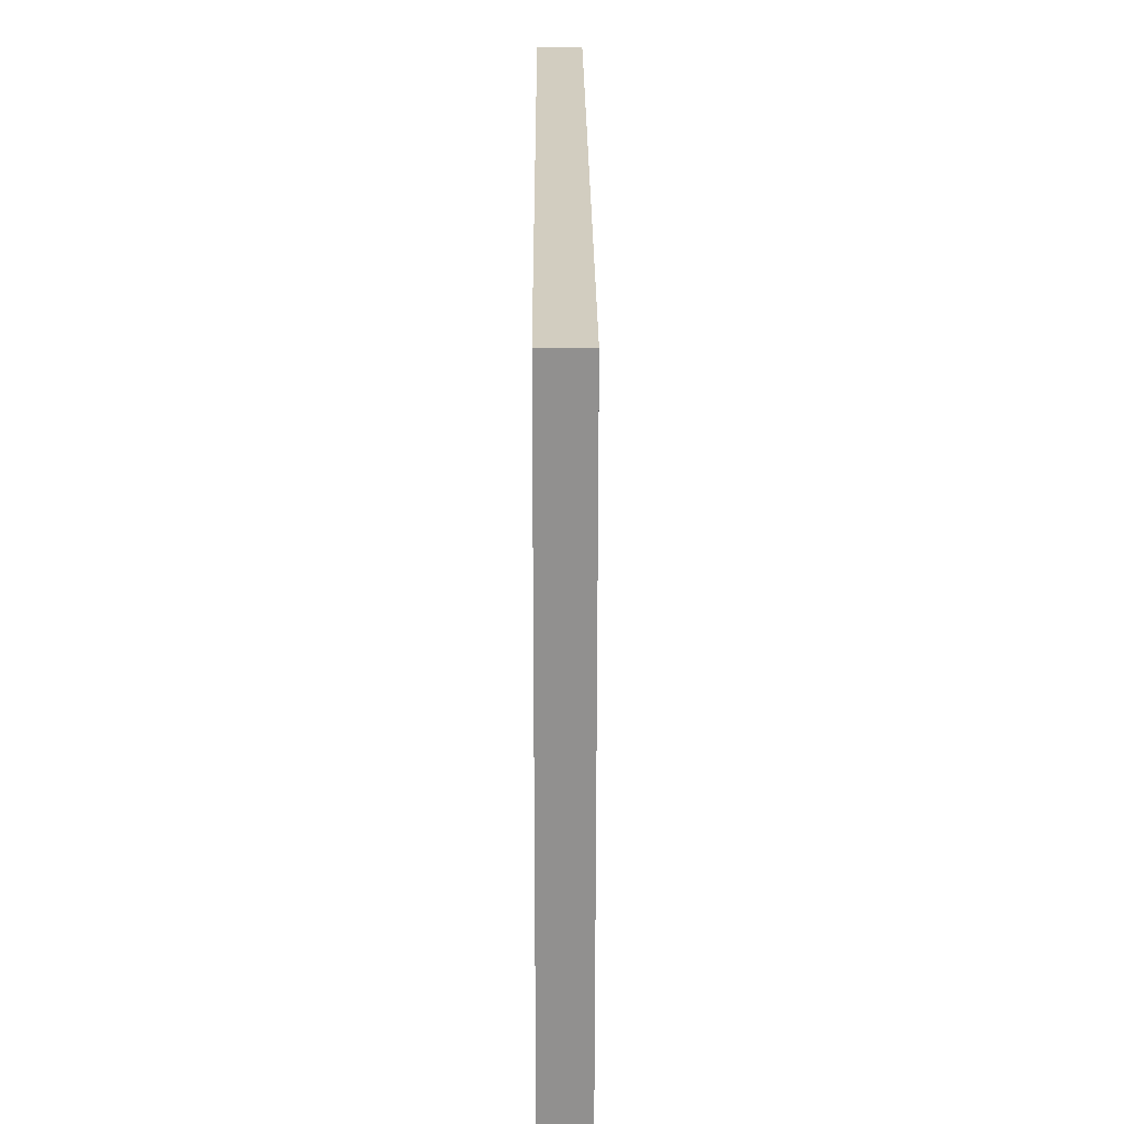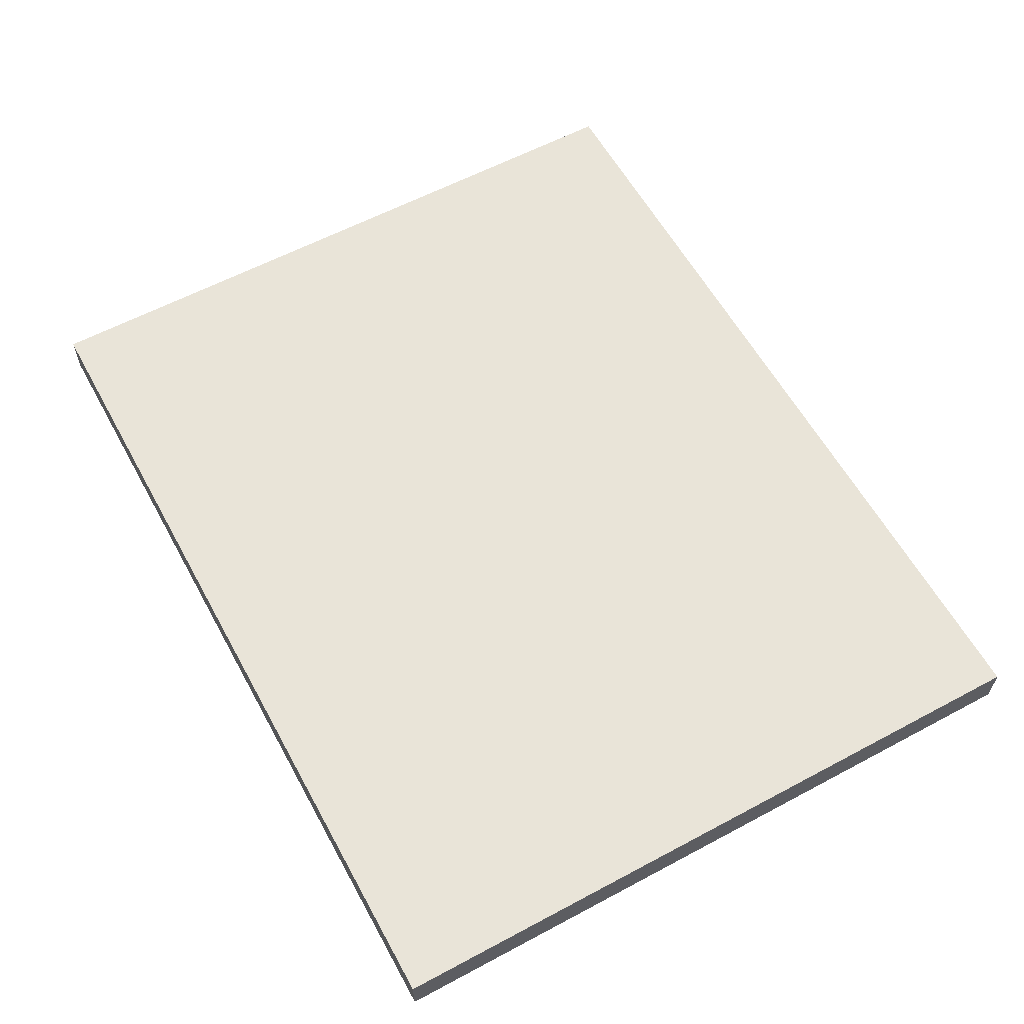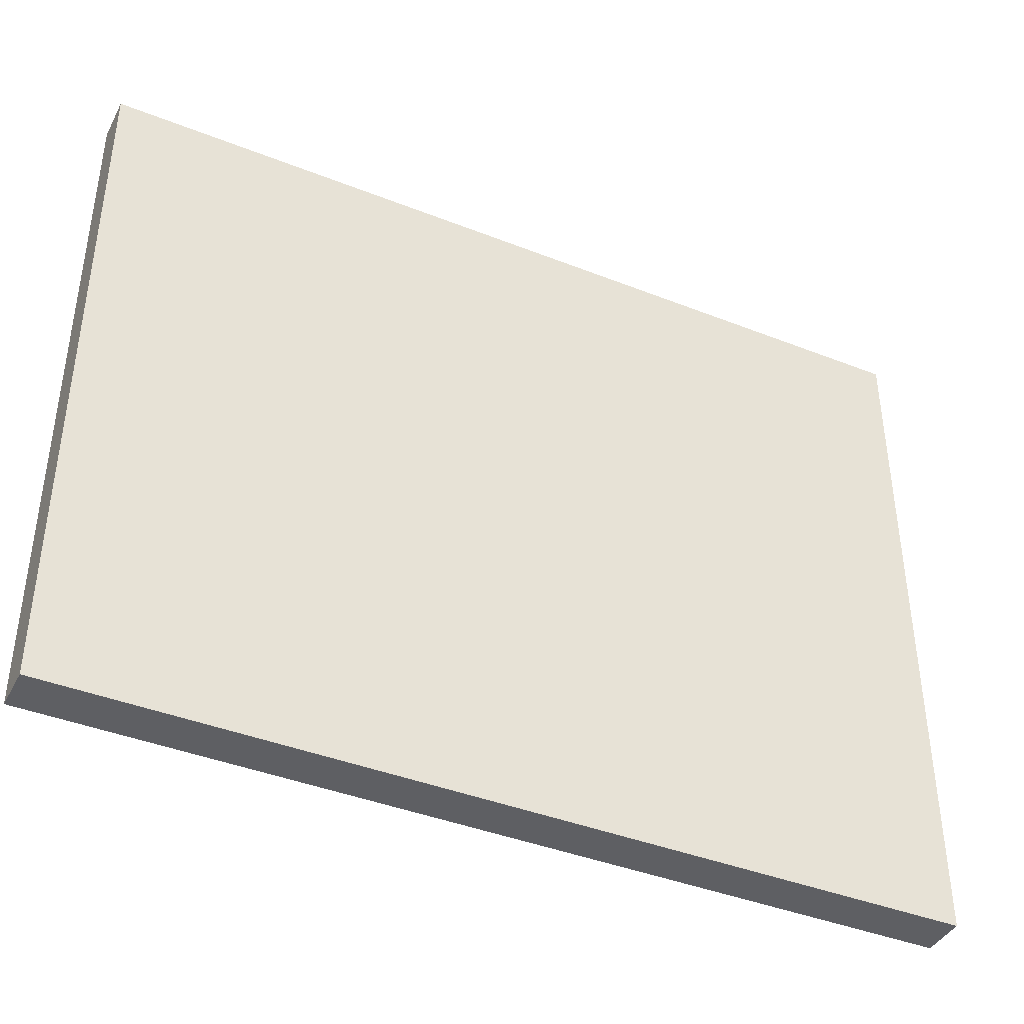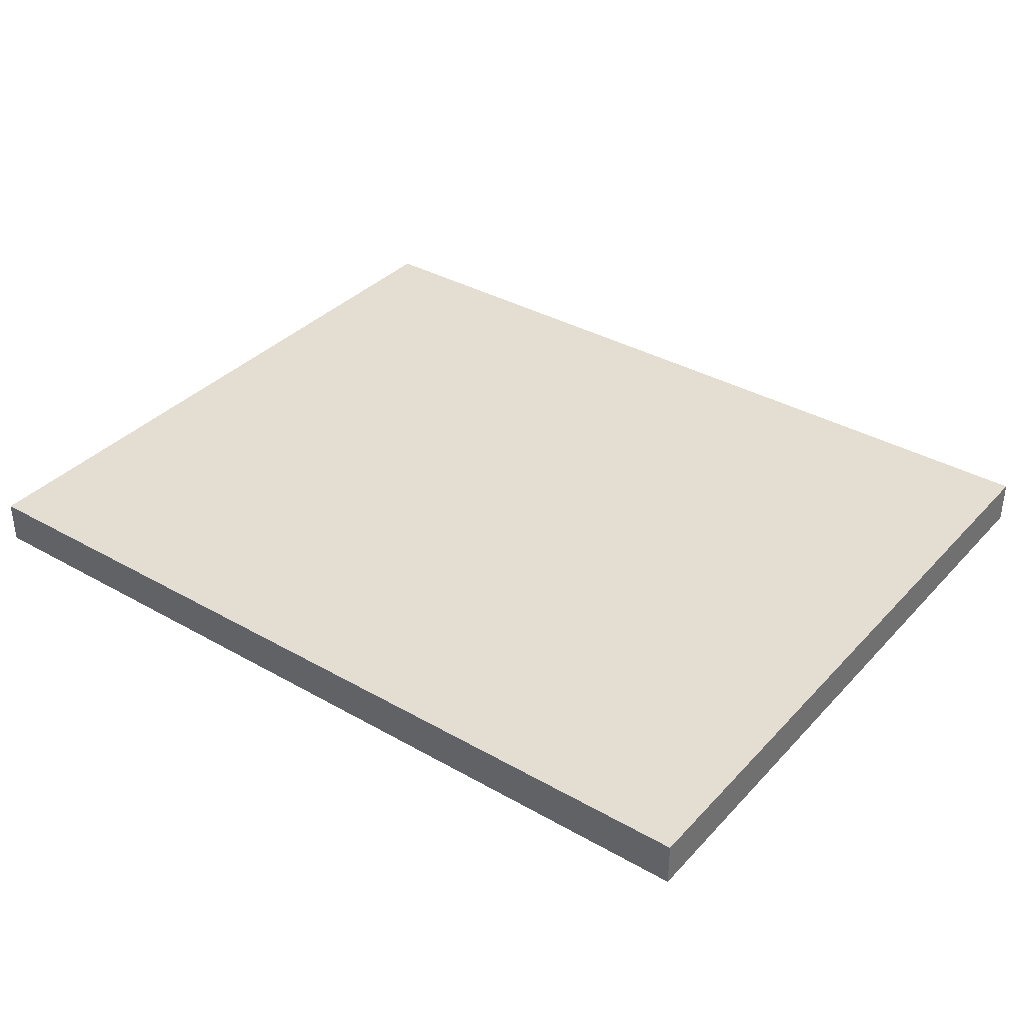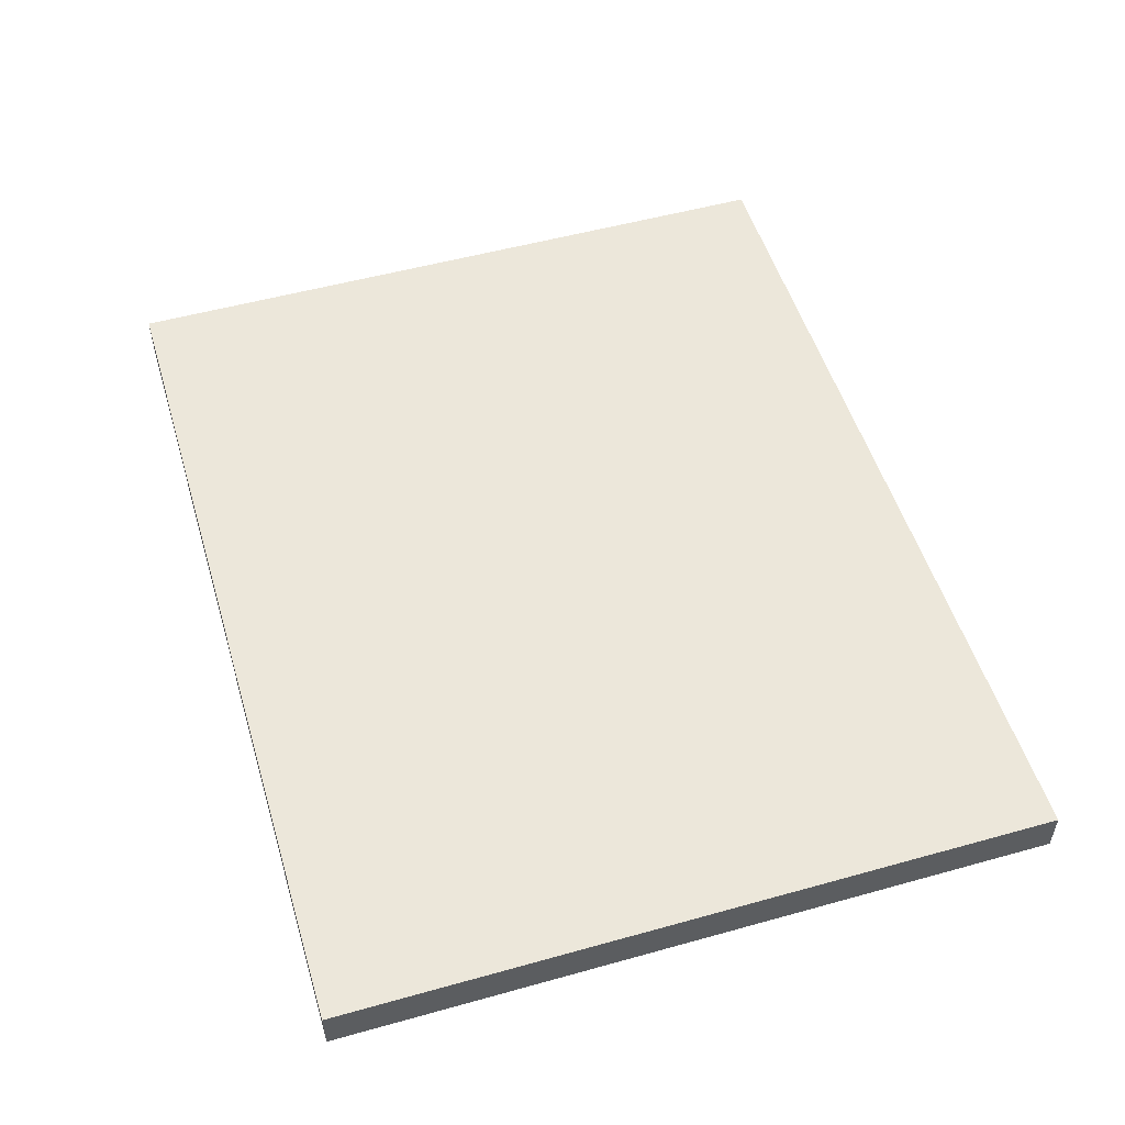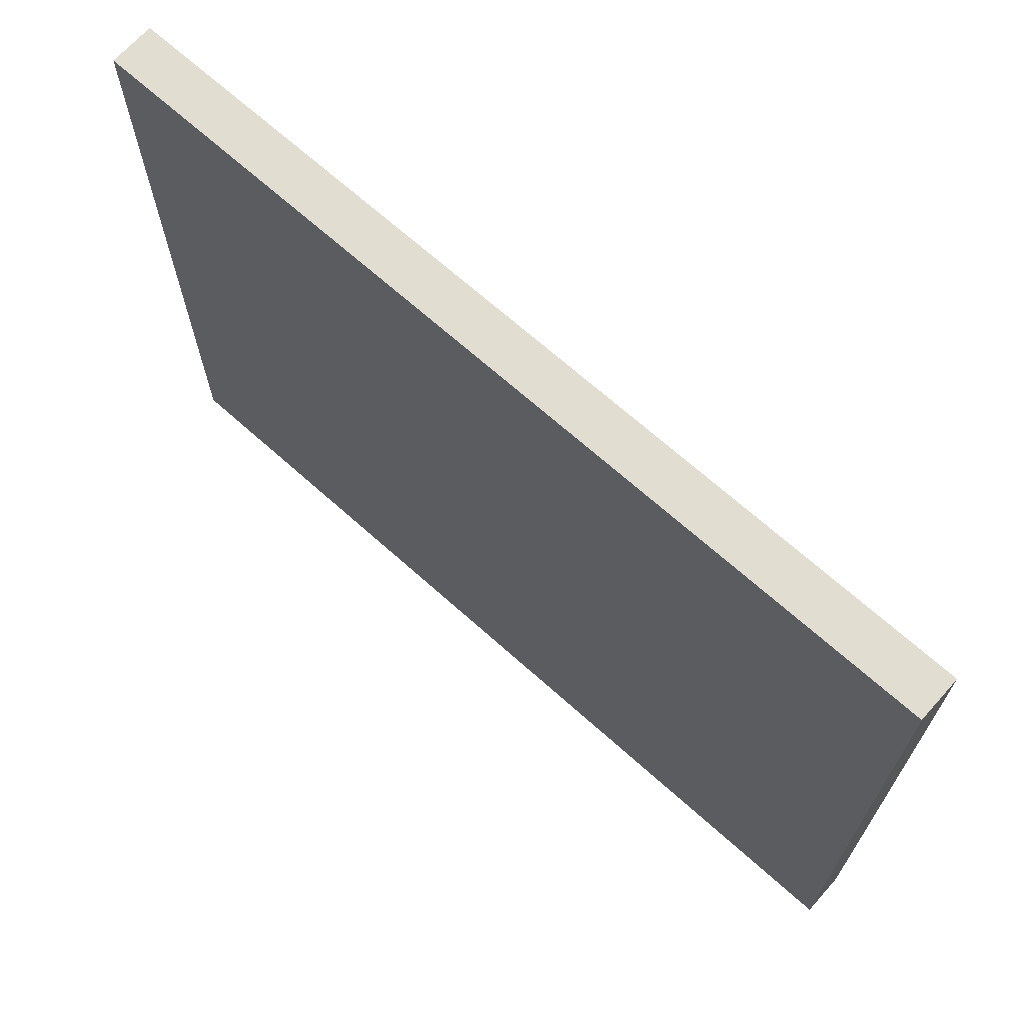
<metadata>
{"format":"obj","ext":"obj","renderer":"f3d","projection":"perspective","resolution":1024,"background":"white","views":[{"elev":24.3,"azim":89.7,"up":"+Z"},{"elev":59.9,"azim":-118.7,"up":"+Y"},{"elev":-41.0,"azim":-25.7,"up":"+Z"},{"elev":36.0,"azim":-143.3,"up":"+Y"},{"elev":52.5,"azim":73.3,"up":"+Y"},{"elev":68.4,"azim":-138.1,"up":"+Z"}]}
</metadata>
<code>
o RoomBase
g Cube
v 5 -0.5 4
v -5 -0.5 4
v 5 0 4
v -5 0 4
v -5 -0.5 4
v -5 -0.5 -4
v -5 0 4
v -5 0 -4
v -5 -0.5 -4
v 5 -0.5 -4
v -5 0 -4
v 5 0 -4
v 5 -0.5 -4
v 5 -0.5 4
v 5 0 -4
v 5 0 4
v 5 0 4
v -5 0 4
v 5 0 -4
v -5 0 -4
v 5 -0.5 -4
v -5 -0.5 -4
v 5 -0.5 4
v -5 -0.5 4
g Cube
f 3 4 2 1
f 7 8 6 5
f 11 12 10 9
f 15 16 14 13
f 19 20 18 17
f 23 24 22 21

</code>
